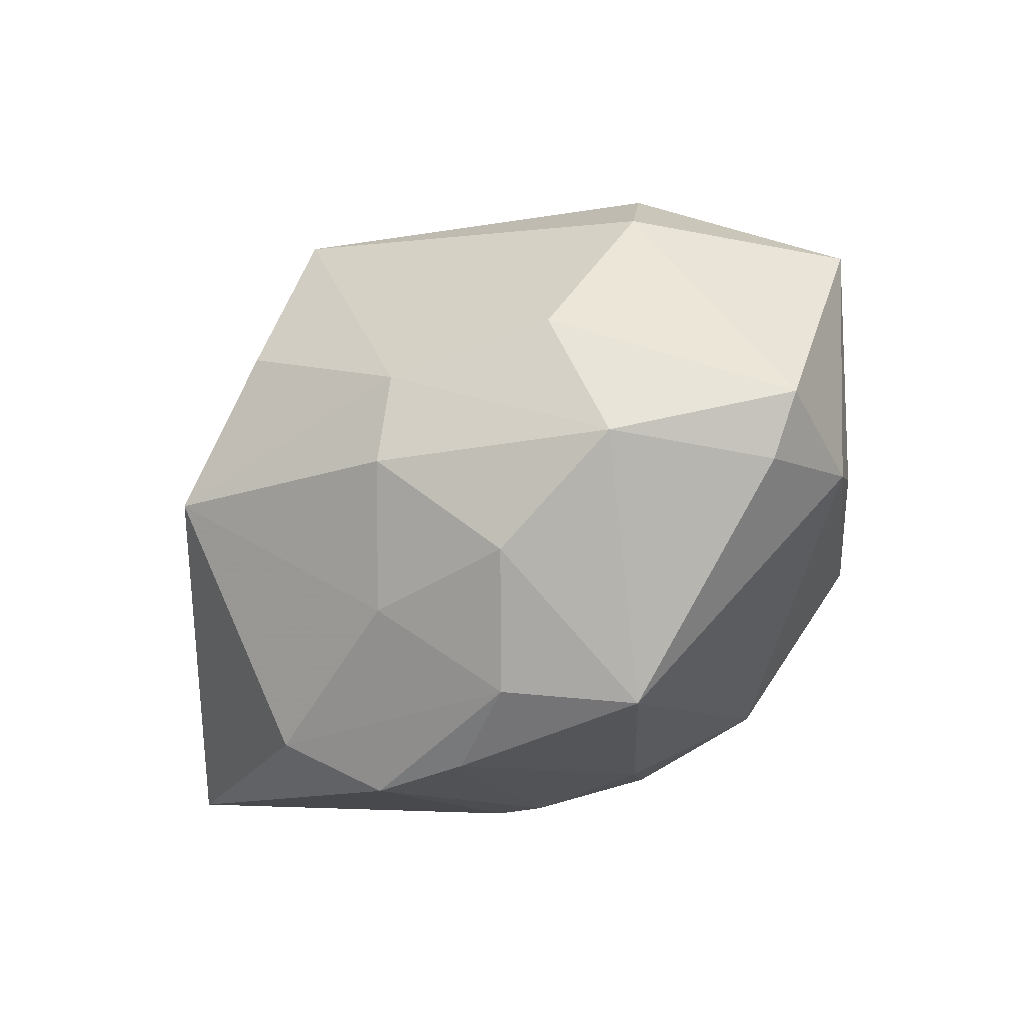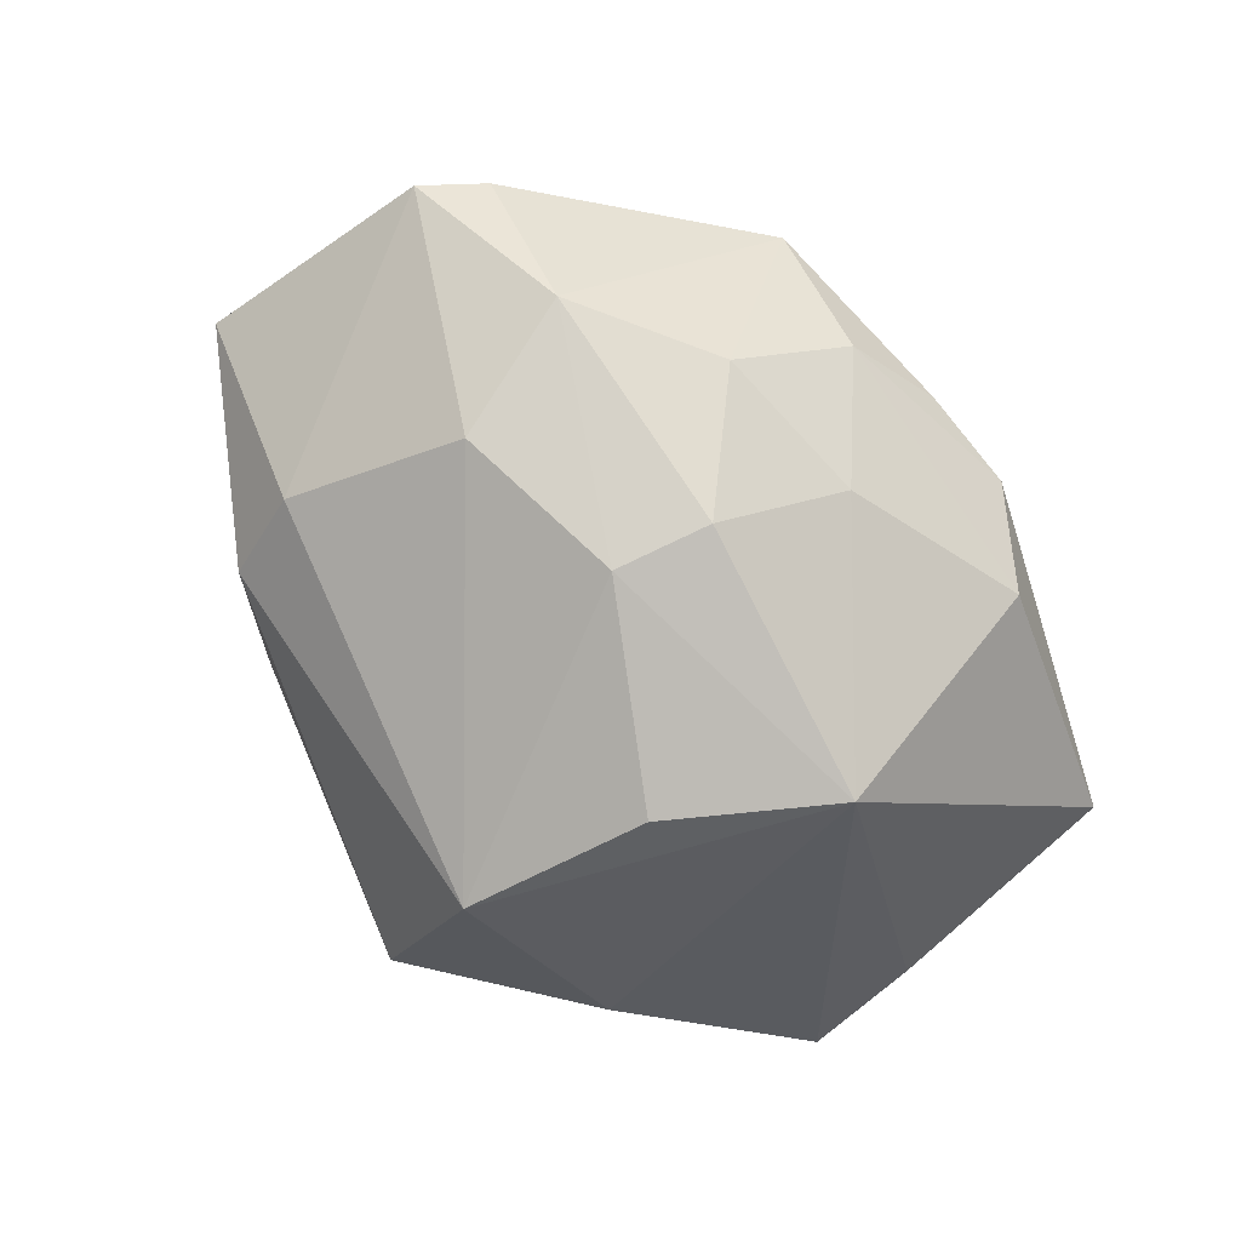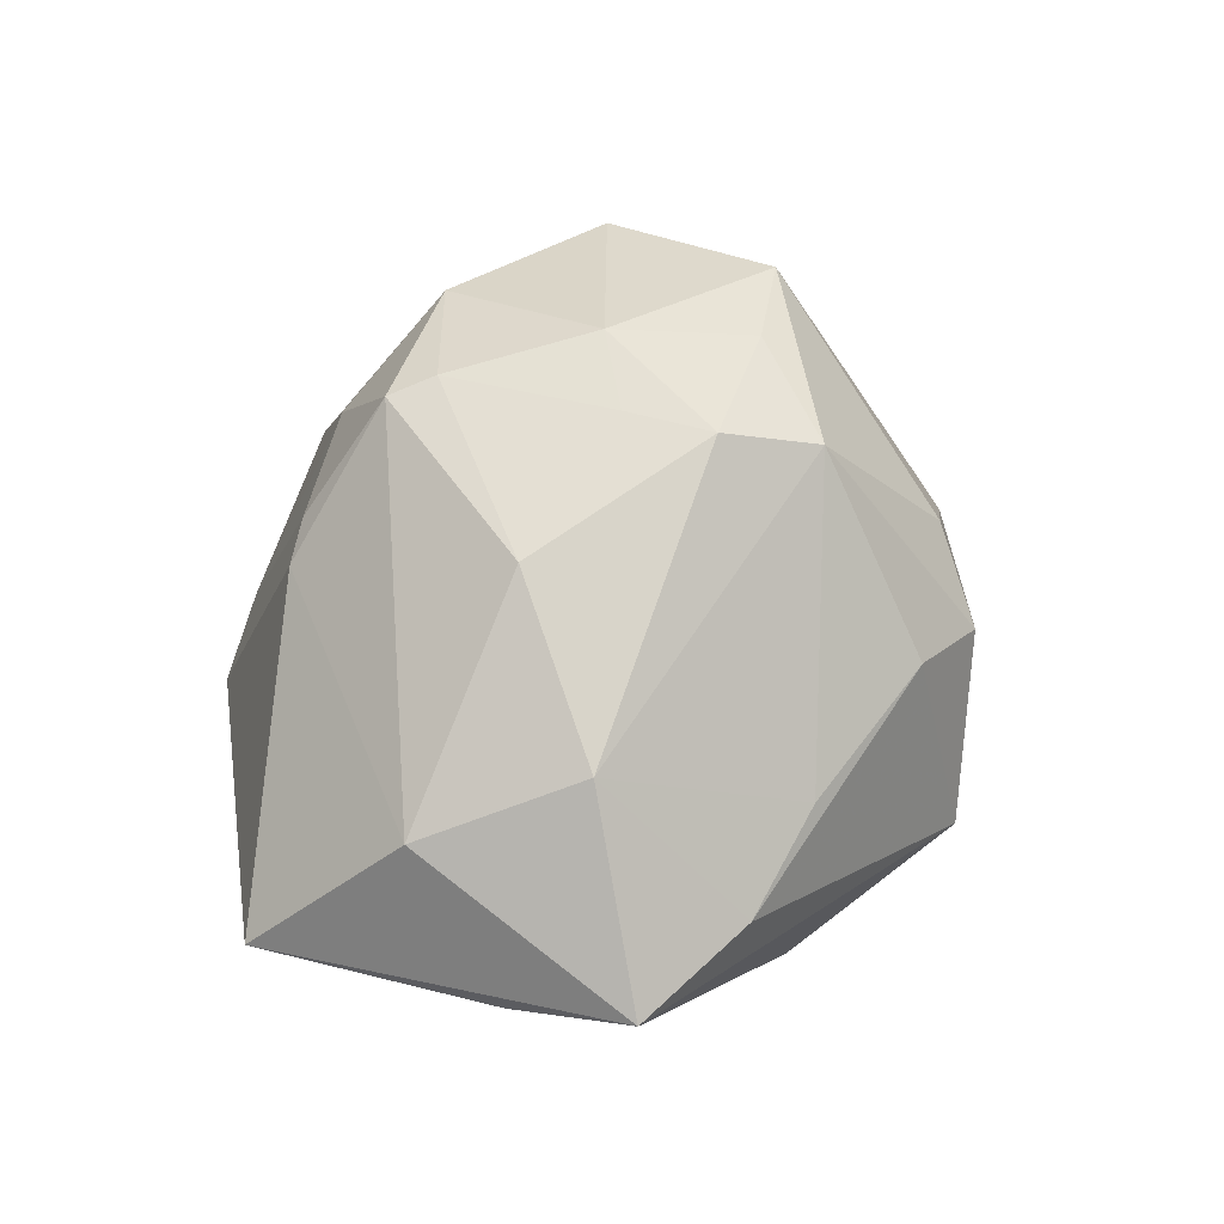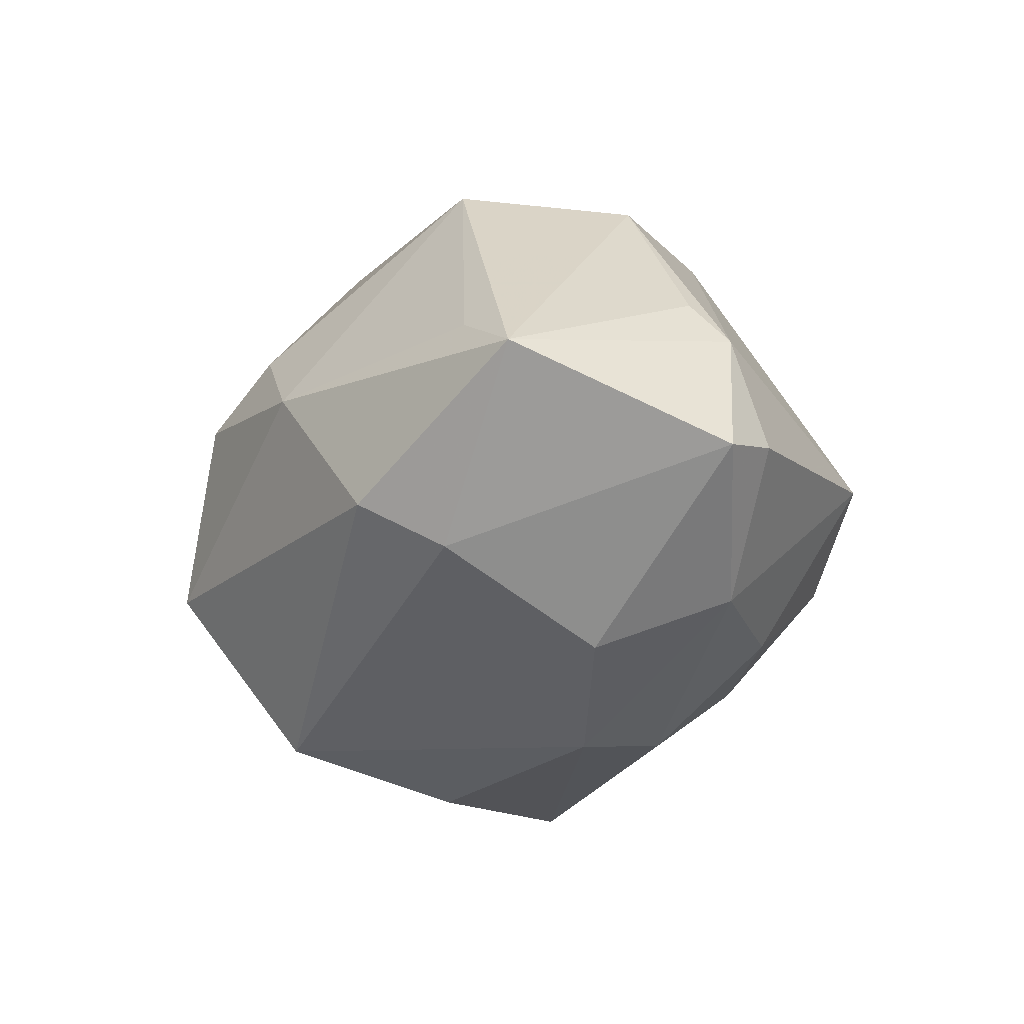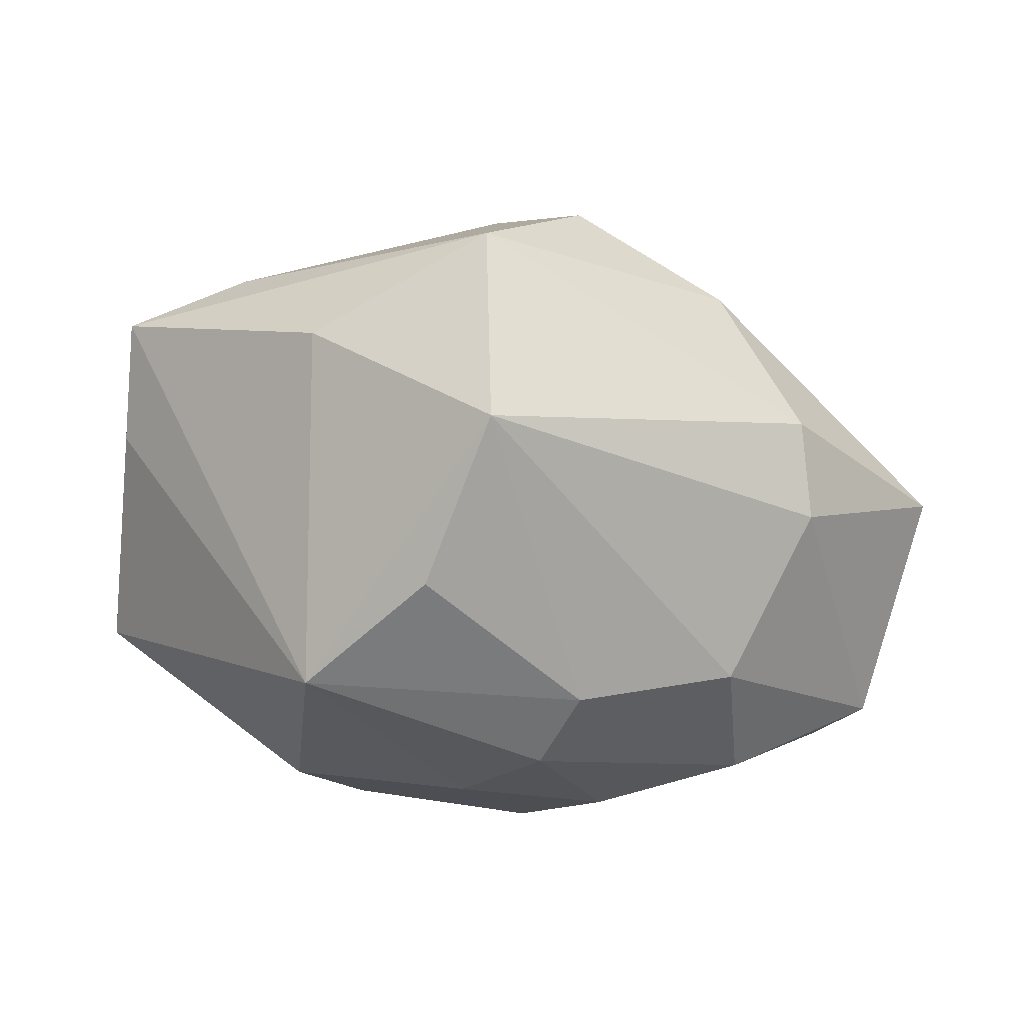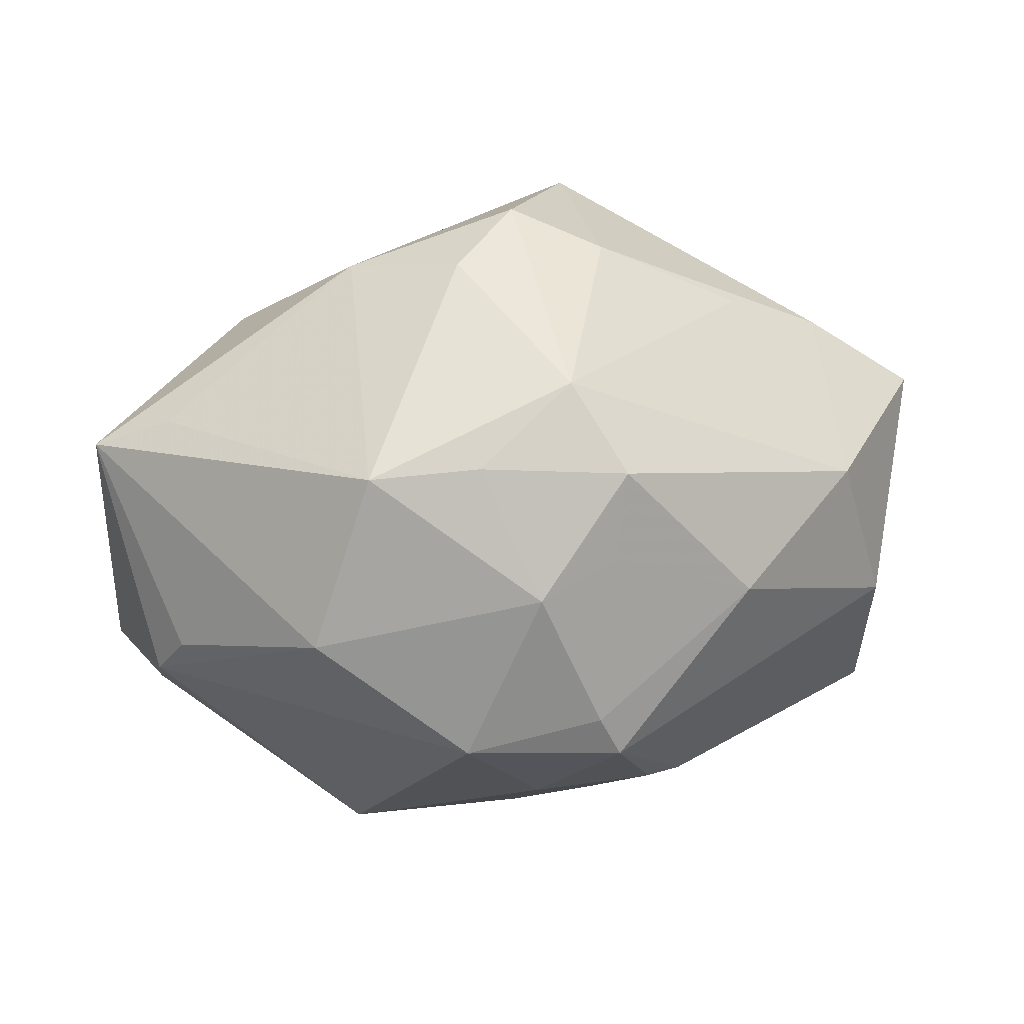
<metadata>
{"format":"obj","ext":"obj","renderer":"f3d","projection":"perspective","resolution":1024,"background":"white","views":[{"elev":-39.5,"azim":-141.9,"up":"+Y"},{"elev":-78.7,"azim":-49.1,"up":"+Z"},{"elev":51.4,"azim":104.1,"up":"+Z"},{"elev":-23.6,"azim":-101.4,"up":"+Z"},{"elev":-65.0,"azim":170.4,"up":"+Z"},{"elev":12.0,"azim":-16.0,"up":"+Y"}]}
</metadata>
<code>
v 0.001646 0.002355 0.03059
v -0.009318 0.02952 0.01158
v 0.0431 0.002684 0.0006076
v 0.03739 -0.007005 0.01341
v -0.02738 0.02177 -0.0121
v 0.006364 0.03075 0.01051
v 0.03257 0.02134 0.00513
v -0.002007 0.01932 0.02695
v -0.03793 0.01327 0.003007
v -0.02396 -0.002568 -0.0239
v -0.007063 -0.03152 -0.009735
v -0.002065 0.0345 0.006184
v -0.01844 0.02872 0.002741
v -0.02218 0.0108 0.02695
v -0.0175 -0.03297 -0.001764
v 0.01129 -0.03376 -0.006175
v 0.0442 0.0144 0.004457
v 0.03096 0.007366 0.01905
v -0.04496 0.01036 -0.001878
v 0.002917 -0.01825 0.02832
v -0.008403 -0.005023 -0.02907
v 0.000905 -0.02358 -0.01915
v -0.01165 0.01162 0.02874
v 0.04173 -0.02089 -0.0008215
v -0.0397 -0.01285 0.00301
v 0.008155 0.03601 -0.009883
v 0.02184 0.0244 0.008599
v -0.01241 -0.01744 0.02657
v -0.02709 -0.006167 0.02401
v -0.0423 -0.01182 -0.009368
v 0.009568 -0.02444 0.01815
v 0.01698 -0.002548 0.02703
v 0.0004499 -0.01424 0.02949
v -0.03788 -0.009324 0.007613
v 0.009123 0.00623 -0.0307
v 0.002524 0.01087 0.03104
v 0.01873 -0.02852 -0.01253
v 0.01931 -0.007538 -0.02933
v 0.01362 -0.02451 0.01622
v -0.02757 -0.01559 -0.01933
v -0.002762 -0.02475 0.01865
v -0.03817 -0.01678 -0.007433
v 0.005478 0.02352 -0.02709
v 0.001728 -0.03399 -0.004943
v 0.02402 0.02348 -0.01263
v -0.01406 -0.02299 -0.01876
v -0.006321 -0.001145 0.03167
v -0.0297 0.01353 -0.01677
v -0.005798 -0.0136 -0.02766
f 37 38 24
f 26 17 45
f 45 17 38
f 24 38 3
f 3 17 24
f 38 17 3
f 15 40 46
f 31 39 20
f 16 37 24
f 24 39 16
f 39 31 16
f 19 48 30
f 26 45 43
f 43 45 38
f 4 39 24
f 20 39 4
f 24 17 4
f 17 18 4
f 12 6 26
f 26 13 12
f 12 13 2
f 49 46 40
f 5 13 26
f 26 43 5
f 5 43 48
f 19 13 5
f 5 48 19
f 44 16 31
f 37 16 11
f 16 44 11
f 15 46 11
f 11 44 15
f 40 30 10
f 10 30 48
f 48 43 10
f 19 30 25
f 42 40 15
f 42 30 40
f 15 25 42
f 42 25 30
f 36 47 1
f 28 47 29
f 29 25 28
f 28 25 15
f 8 27 6
f 8 12 2
f 6 12 8
f 36 18 8
f 18 27 8
f 19 29 14
f 29 47 14
f 2 13 14
f 14 8 2
f 20 4 32
f 32 4 18
f 32 18 36
f 36 1 32
f 7 18 17
f 7 27 18
f 7 17 26
f 26 6 7
f 6 27 7
f 46 49 22
f 37 11 22
f 22 11 46
f 38 37 22
f 22 49 38
f 34 29 19
f 19 25 34
f 34 25 29
f 33 28 20
f 47 28 33
f 33 1 47
f 20 32 33
f 33 32 1
f 41 28 15
f 20 28 41
f 41 31 20
f 15 44 41
f 41 44 31
f 9 13 19
f 19 14 9
f 9 14 13
f 36 8 23
f 8 14 23
f 23 47 36
f 23 14 47
f 21 49 40
f 40 10 21
f 38 49 21
f 21 10 43
f 35 43 38
f 38 21 35
f 35 21 43

</code>
